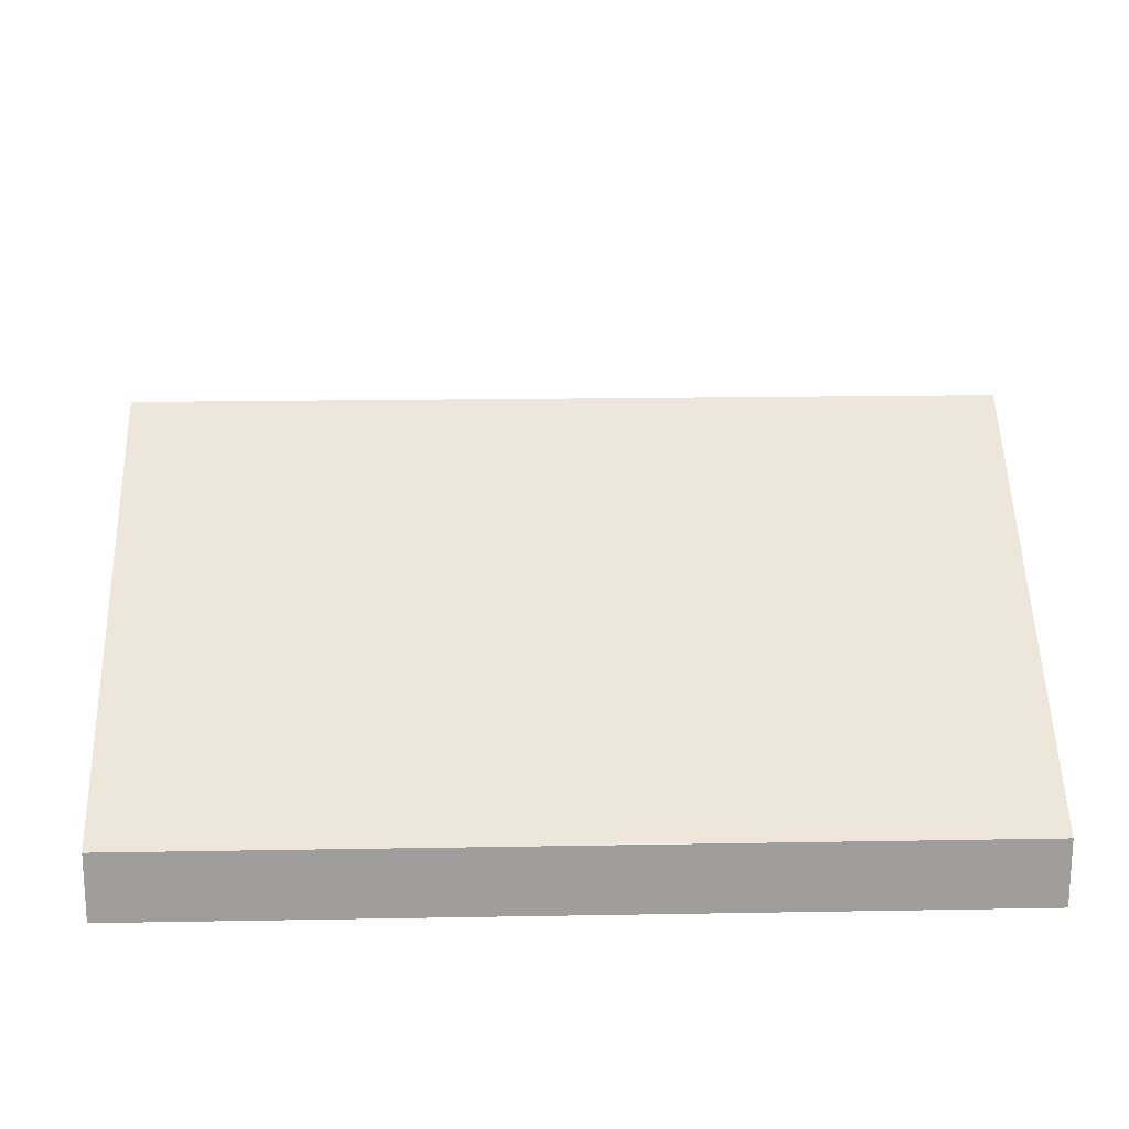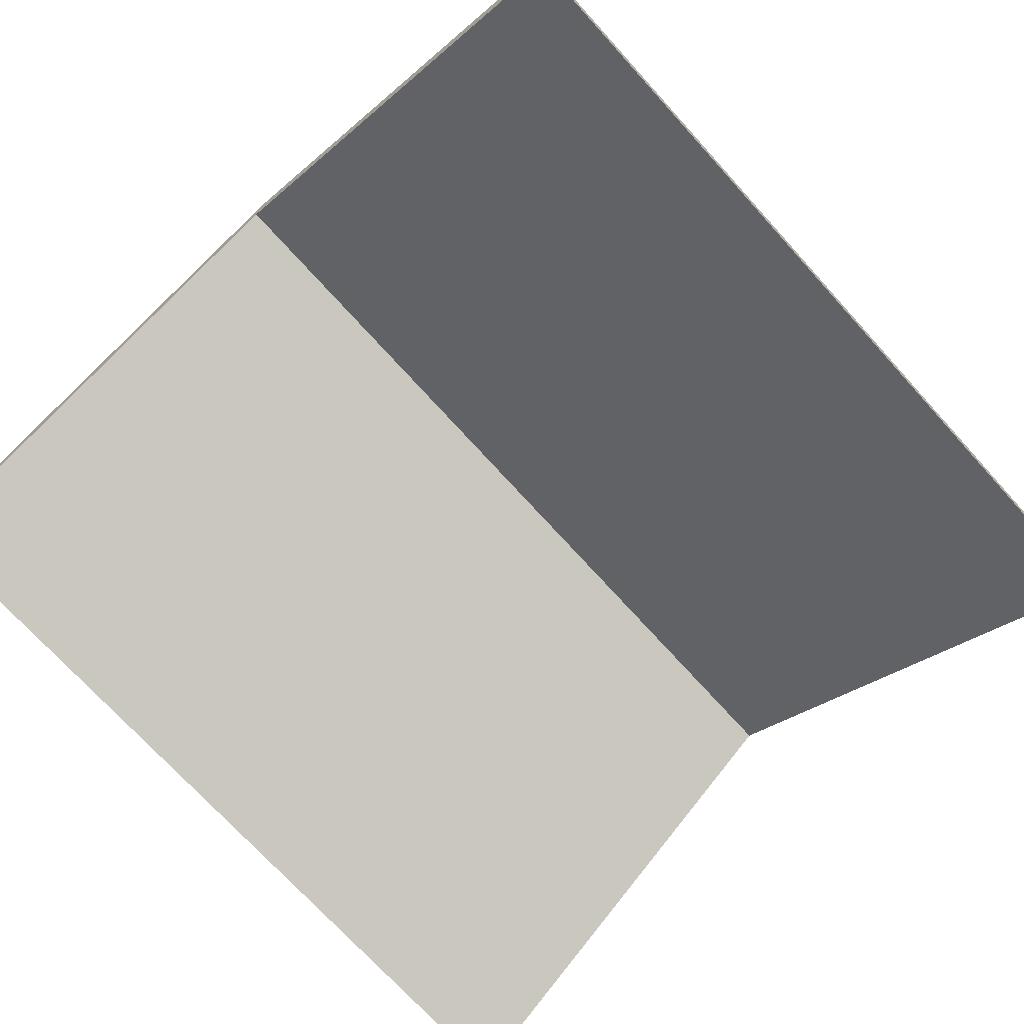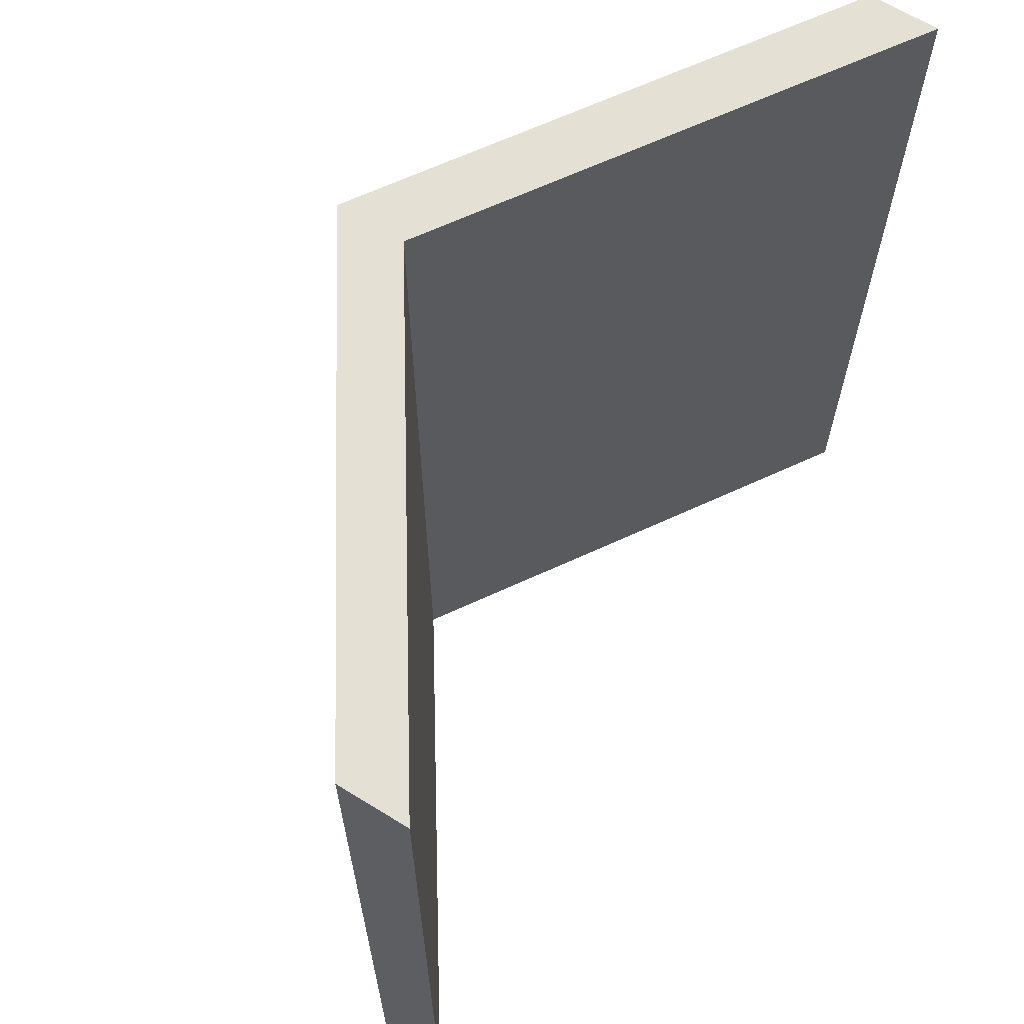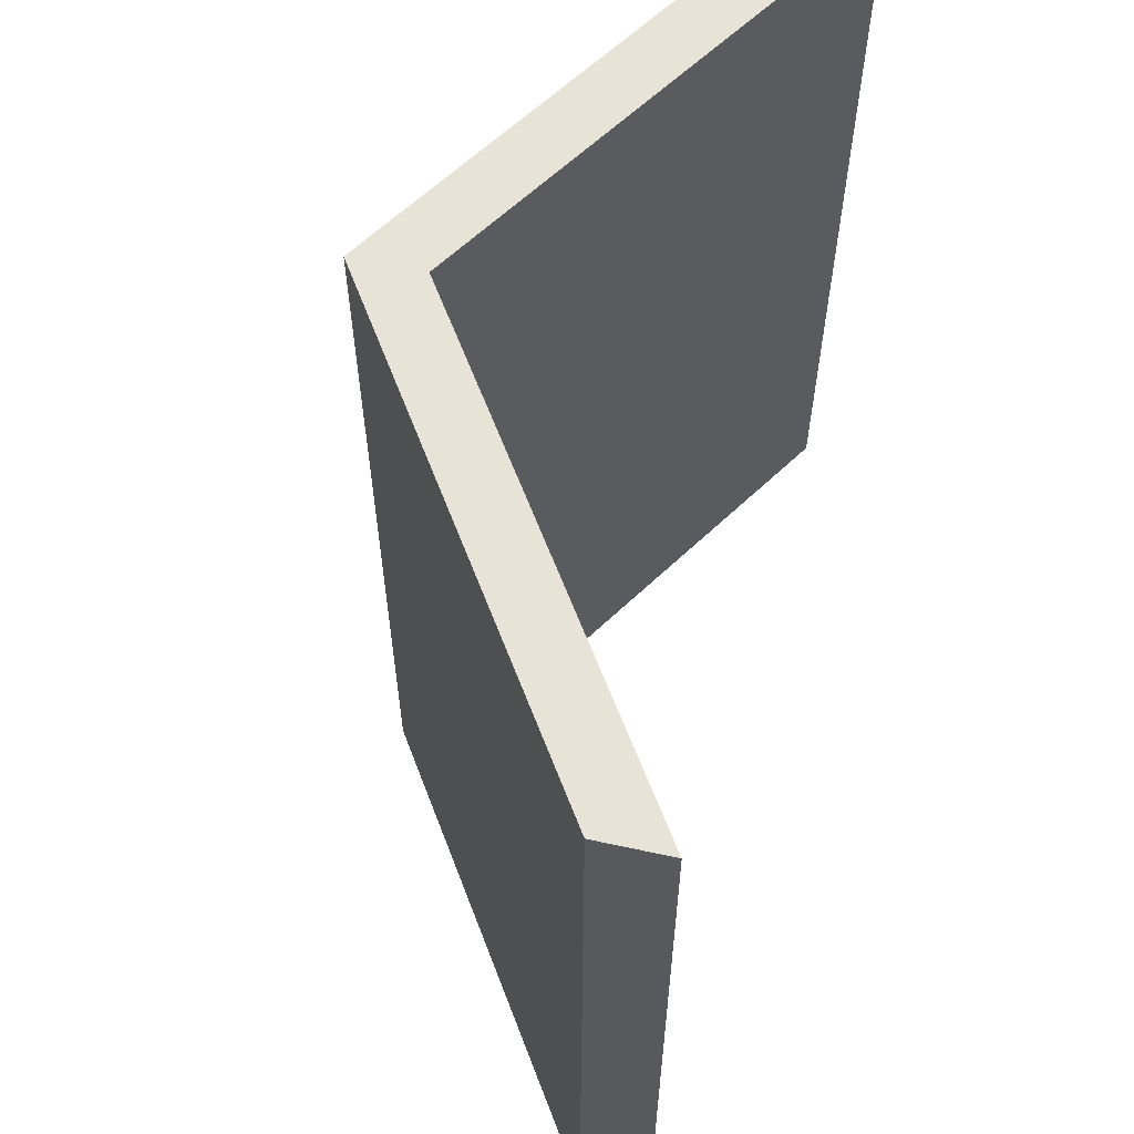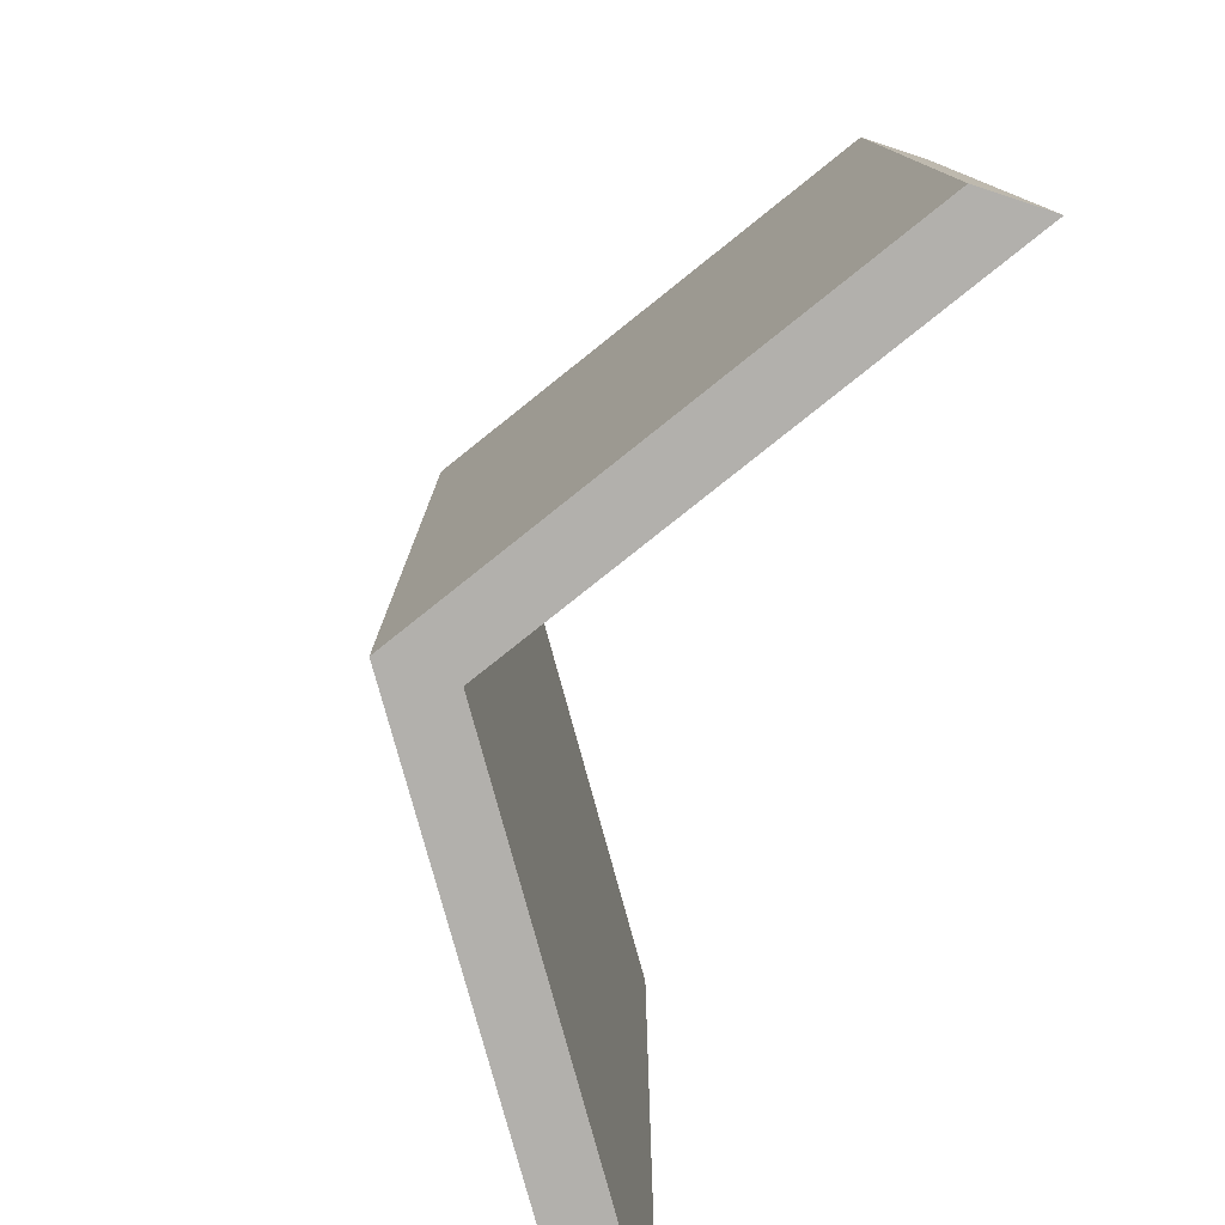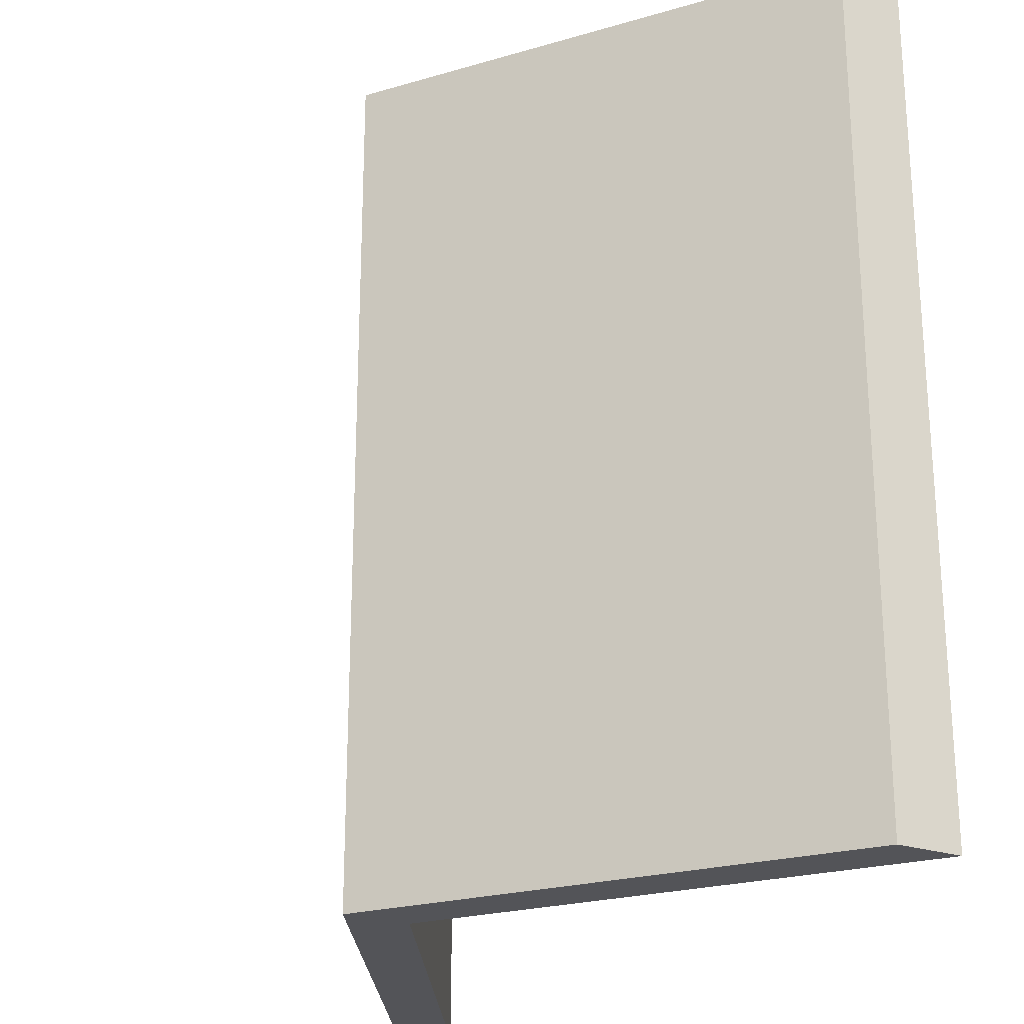
<metadata>
{"format":"obj","ext":"obj","renderer":"f3d","projection":"perspective","resolution":1024,"background":"white","views":[{"elev":19.3,"azim":-91.9,"up":"+Y"},{"elev":-72.7,"azim":42.2,"up":"+Y"},{"elev":65.7,"azim":-58.2,"up":"+Z"},{"elev":61.6,"azim":-77.5,"up":"+Z"},{"elev":-78.8,"azim":-108.1,"up":"+Z"},{"elev":-23.5,"azim":-120.5,"up":"+Z"}]}
</metadata>
<code>
o Cube.001_Cube.002
v -1 2.485 1
v -1 2.642 1
v -1 2.485 -1
v -1 2.642 -1
v 1 2.485 1
v 1 2.642 1
v 1 2.485 -1
v 1 2.642 -1
v 0 3.142 -1
v 0 3.3 -1
v 0 3.142 1
v 0 3.3 1
f 2 3 1
f 9 8 7
f 8 5 7
f 11 2 1
f 7 11 9
f 4 12 10
f 10 6 8
f 9 1 3
f 6 11 5
f 4 9 3
f 2 4 3
f 9 10 8
f 8 6 5
f 11 12 2
f 7 5 11
f 4 2 12
f 10 12 6
f 9 11 1
f 6 12 11
f 4 10 9

</code>
